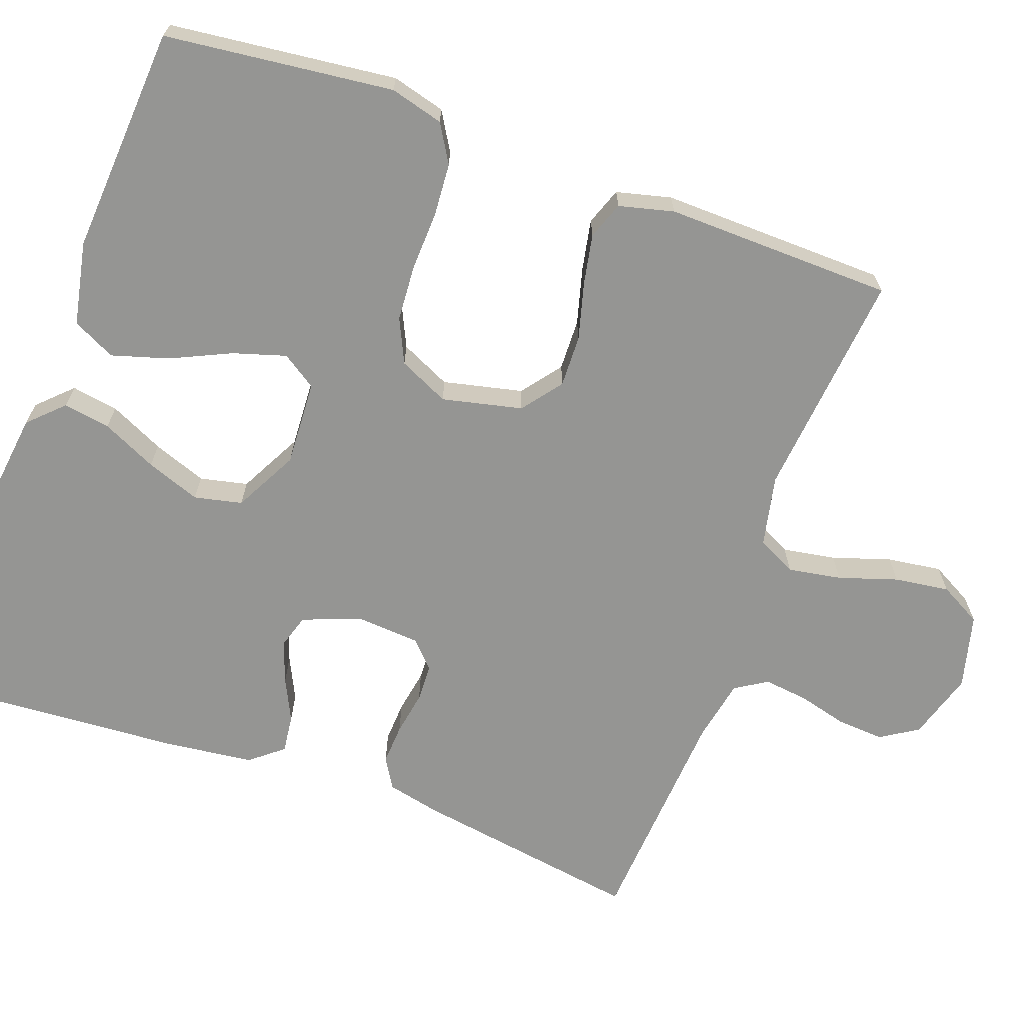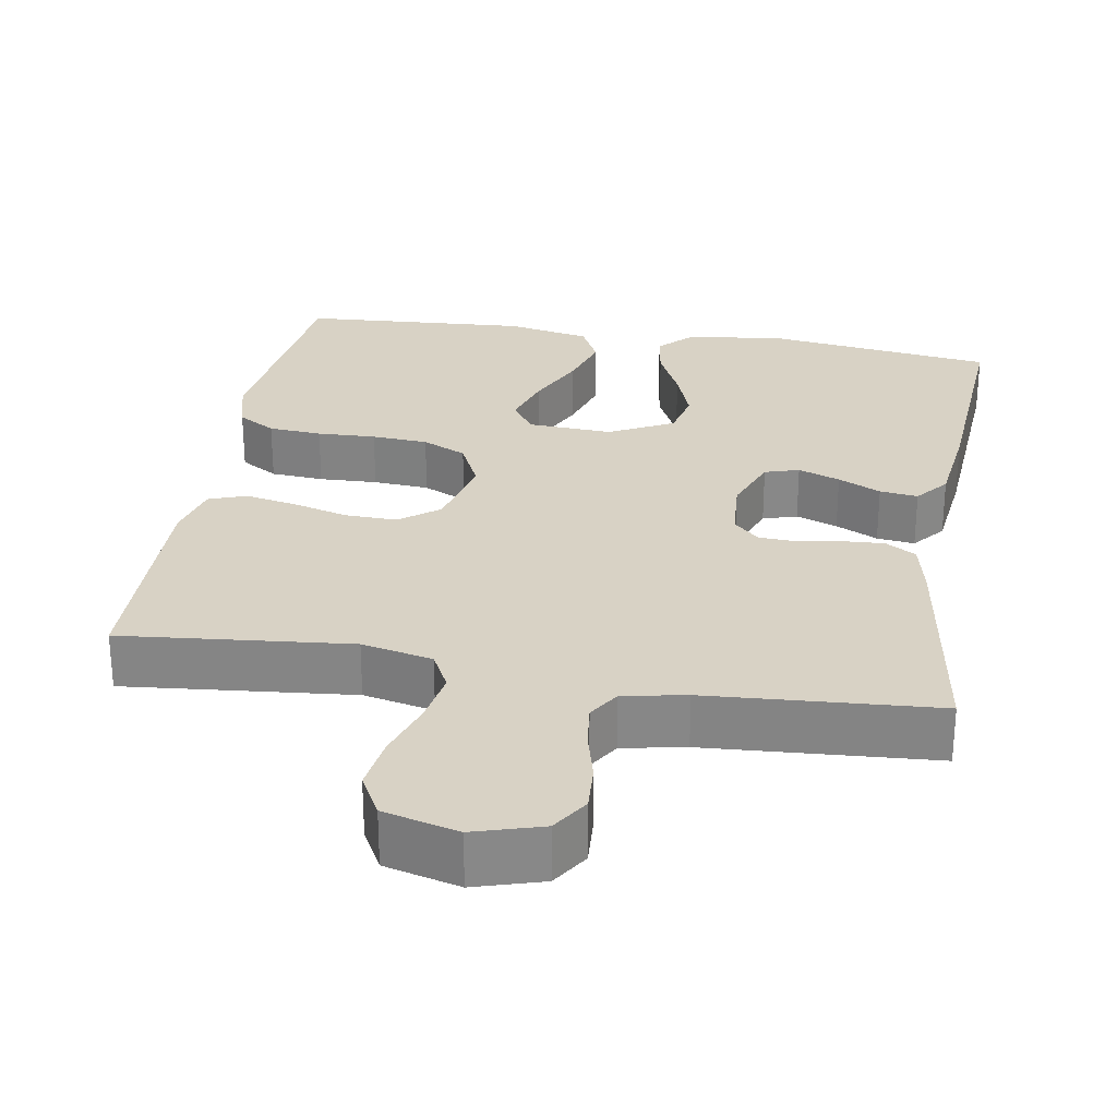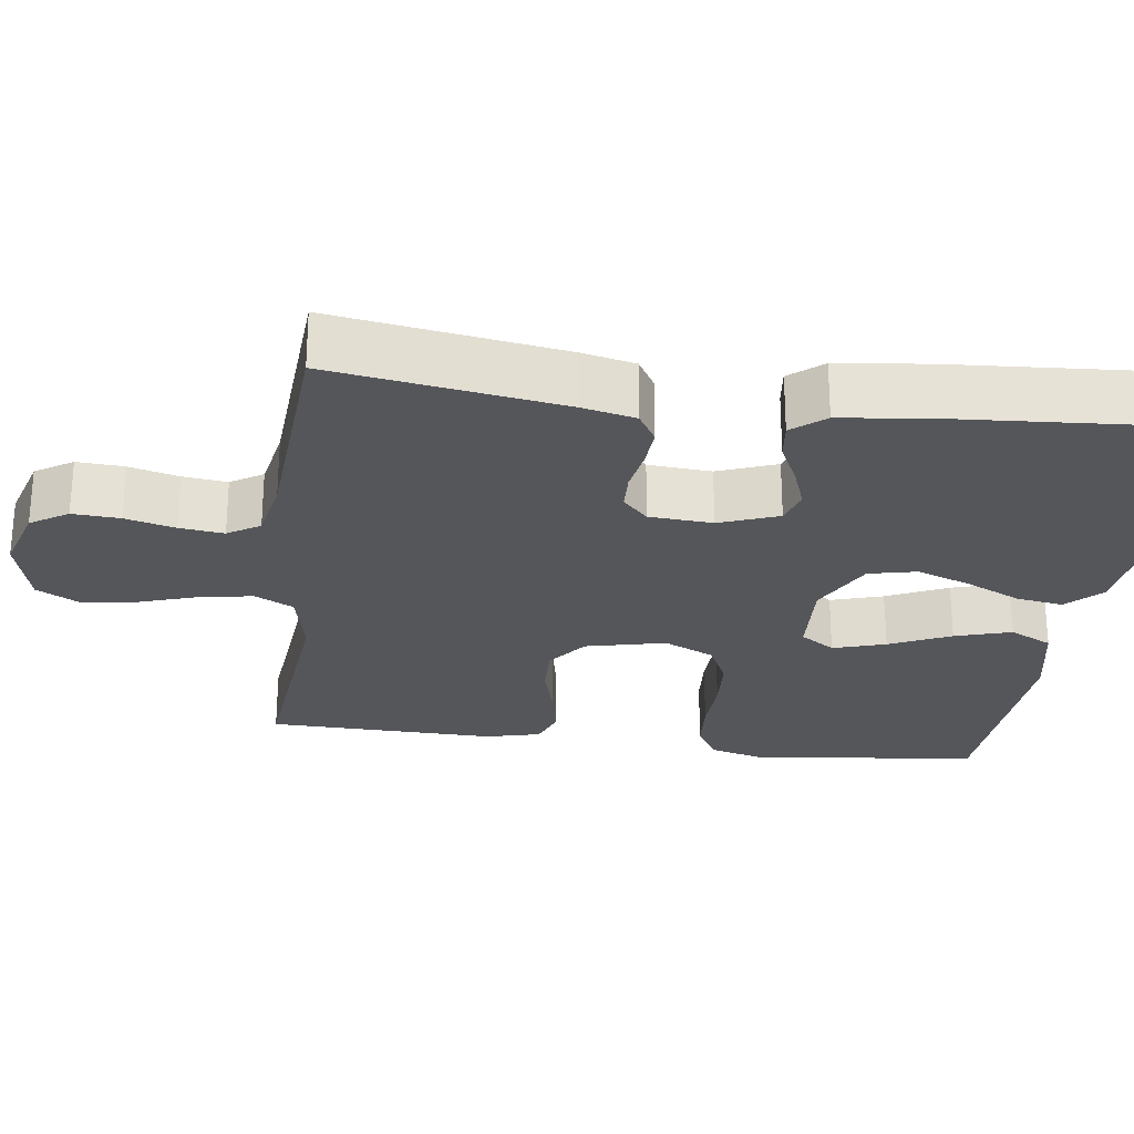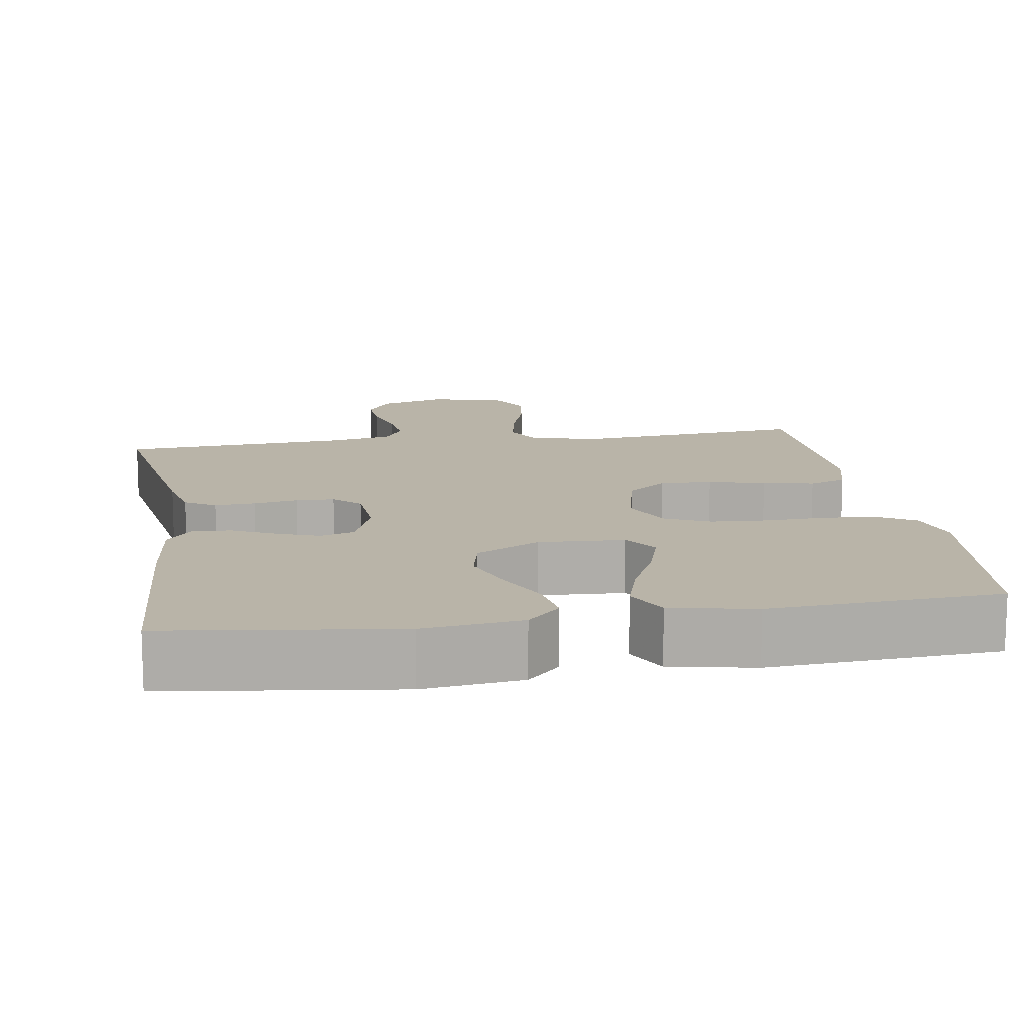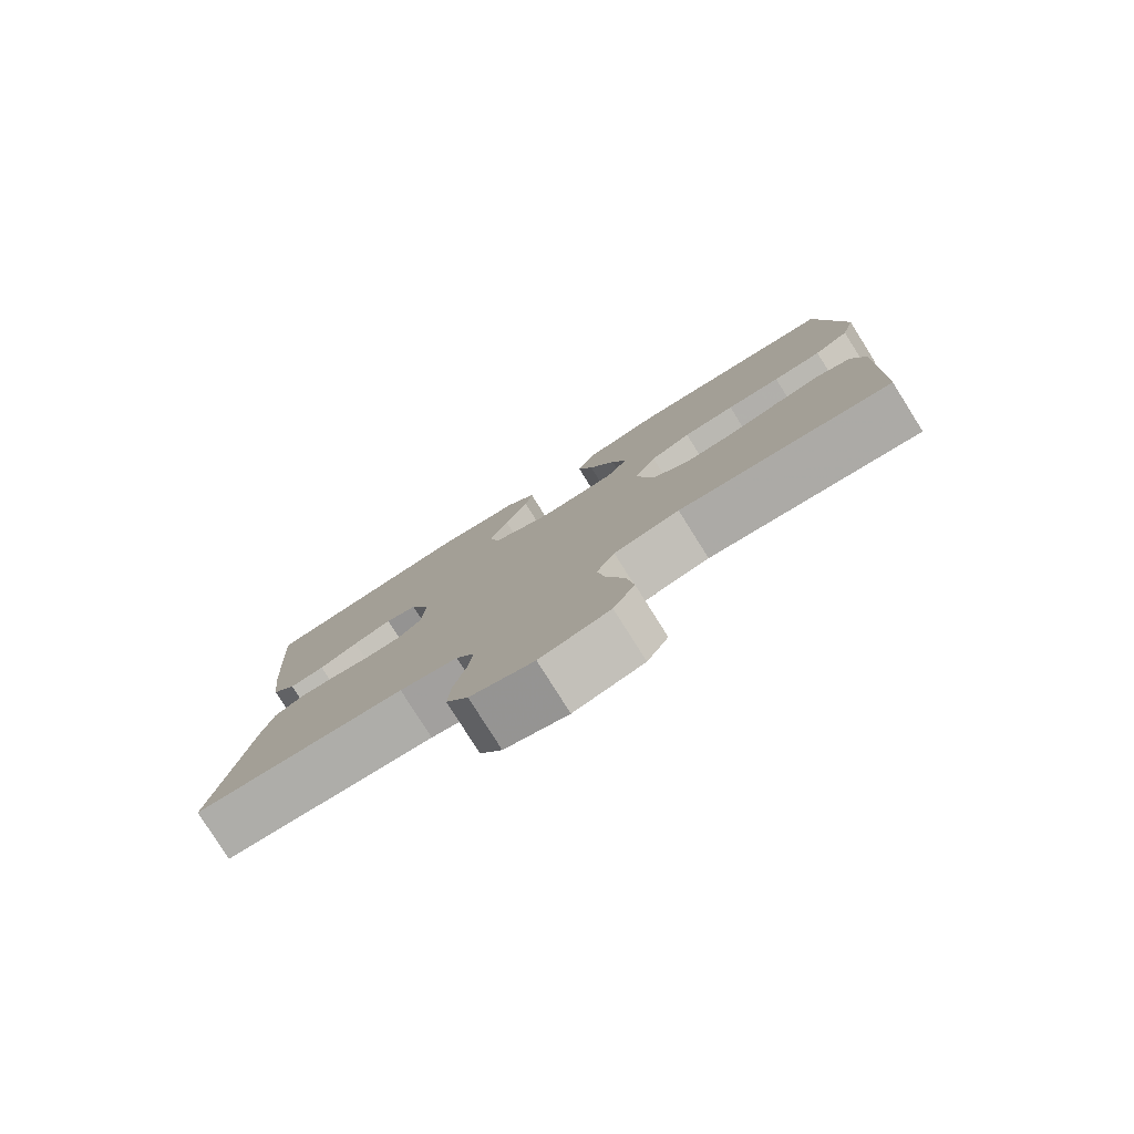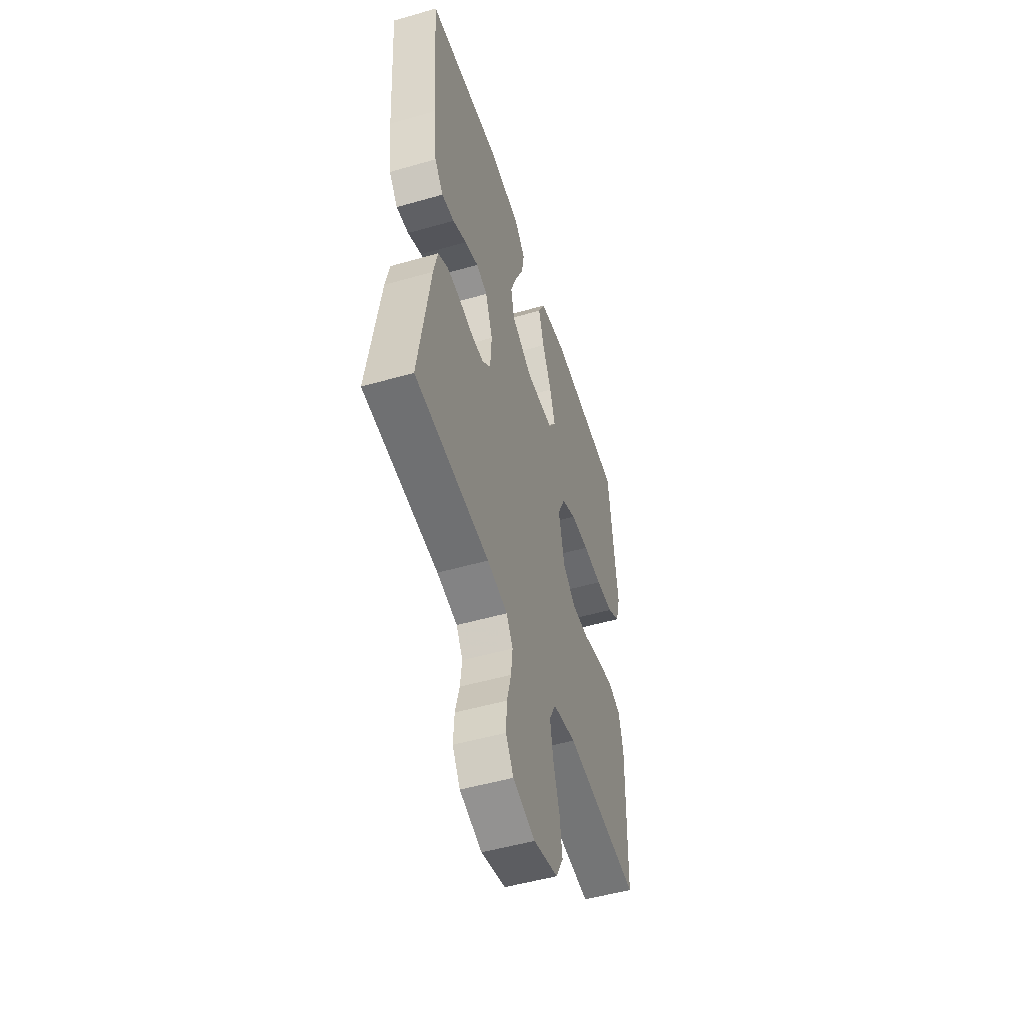
<metadata>
{"format":"obj","ext":"obj","renderer":"f3d","projection":"perspective","resolution":1024,"background":"white","views":[{"elev":-67.3,"azim":70.1,"up":"+Y"},{"elev":27.7,"azim":-170.3,"up":"+Y"},{"elev":-26.0,"azim":-97.5,"up":"+Y"},{"elev":13.2,"azim":-9.0,"up":"+Y"},{"elev":-79.9,"azim":32.2,"up":"+Z"},{"elev":-51.1,"azim":-72.6,"up":"+Z"}]}
</metadata>
<code>
v -0.5 0.07 -0.5
v -0.453 0.07 -0.2
v -0.437 0.07 -0.129
v -0.397 0.07 -0.105
v -0.344 0.07 -0.108
v -0.286 0.07 -0.118
v -0.236 0.07 -0.116
v -0.202 0.07 -0.083
v -0.196 0.07 0
v -0.225 0.07 0.077
v -0.27 0.07 0.091
v -0.325 0.07 0.071
v -0.381 0.07 0.044
v -0.431 0.07 0.038
v -0.466 0.07 0.081
v -0.48 0.07 0.2
v -0.5 0.07 0.5
v -0.2 0.07 0.54
v -0.071 0.07 0.524
v -0.028 0.07 0.48
v -0.038 0.07 0.418
v -0.072 0.07 0.346
v -0.098 0.07 0.275
v -0.084 0.07 0.212
v 0 0.07 0.168
v 0.112 0.07 0.174
v 0.142 0.07 0.219
v 0.121 0.07 0.288
v 0.084 0.07 0.368
v 0.062 0.07 0.442
v 0.09 0.07 0.498
v 0.2 0.07 0.52
v 0.5 0.07 0.5
v 0.534 0.07 0.2
v 0.515 0.07 0.13
v 0.465 0.07 0.1
v 0.395 0.07 0.095
v 0.318 0.07 0.098
v 0.244 0.07 0.093
v 0.186 0.07 0.066
v 0.155 0.07 0
v 0.179 0.07 -0.105
v 0.231 0.07 -0.145
v 0.299 0.07 -0.143
v 0.373 0.07 -0.123
v 0.44 0.07 -0.11
v 0.489 0.07 -0.128
v 0.507 0.07 -0.2
v 0.5 0.07 -0.5
v 0.2 0.07 -0.47
v 0.107 0.07 -0.49
v 0.081 0.07 -0.541
v 0.093 0.07 -0.611
v 0.118 0.07 -0.688
v 0.128 0.07 -0.76
v 0.098 0.07 -0.815
v 0 0.07 -0.84
v -0.089 0.07 -0.813
v -0.12 0.07 -0.764
v -0.116 0.07 -0.702
v -0.099 0.07 -0.637
v -0.092 0.07 -0.579
v -0.118 0.07 -0.537
v -0.2 0.07 -0.521
v -0.5 0 -0.5
v -0.453 0 -0.2
v -0.437 0 -0.129
v -0.397 0 -0.105
v -0.344 0 -0.108
v -0.286 0 -0.118
v -0.236 0 -0.116
v -0.202 0 -0.083
v -0.196 0 0
v -0.225 0 0.077
v -0.27 0 0.091
v -0.325 0 0.071
v -0.381 0 0.044
v -0.431 0 0.038
v -0.466 0 0.081
v -0.48 0 0.2
v -0.5 0 0.5
v -0.2 0 0.54
v -0.071 0 0.524
v -0.028 0 0.48
v -0.038 0 0.418
v -0.072 0 0.346
v -0.098 0 0.275
v -0.084 0 0.212
v 0 0 0.168
v 0.112 0 0.174
v 0.142 0 0.219
v 0.121 0 0.288
v 0.084 0 0.368
v 0.062 0 0.442
v 0.09 0 0.498
v 0.2 0 0.52
v 0.5 0 0.5
v 0.534 0 0.2
v 0.515 0 0.13
v 0.465 0 0.1
v 0.395 0 0.095
v 0.318 0 0.098
v 0.244 0 0.093
v 0.186 0 0.066
v 0.155 0 0
v 0.179 0 -0.105
v 0.231 0 -0.145
v 0.299 0 -0.143
v 0.373 0 -0.123
v 0.44 0 -0.11
v 0.489 0 -0.128
v 0.507 0 -0.2
v 0.5 0 -0.5
v 0.2 0 -0.47
v 0.107 0 -0.49
v 0.081 0 -0.541
v 0.093 0 -0.611
v 0.118 0 -0.688
v 0.128 0 -0.76
v 0.098 0 -0.815
v 0 0 -0.84
v -0.089 0 -0.813
v -0.12 0 -0.764
v -0.116 0 -0.702
v -0.099 0 -0.637
v -0.092 0 -0.579
v -0.118 0 -0.537
v -0.2 0 -0.521
f 59 60 61
f 58 59 61
f 57 58 61
f 56 57 61
f 55 56 61
f 54 55 61
f 53 54 61
f 52 53 61 62
f 51 52 62 63
f 48 49 50
f 47 48 50
f 46 47 50
f 45 46 50
f 44 45 50
f 51 63 64
f 50 51 64
f 44 50 64
f 43 44 64
f 36 37 38
f 35 36 38
f 34 35 38
f 33 34 38
f 32 33 38
f 31 32 38
f 30 31 38
f 29 30 38
f 28 29 38
f 27 28 38 39
f 26 27 39 40
f 20 21 22
f 19 20 22
f 18 19 22
f 17 18 22
f 16 17 22
f 15 16 22
f 14 15 22
f 13 14 22
f 12 13 22
f 11 12 22 23
f 10 11 23 24
f 4 5 6
f 3 4 6
f 2 3 6
f 1 2 6
f 64 1 6
f 64 6 7
f 43 64 7
f 42 43 7
f 25 26 40 41
f 25 41 42
f 24 25 42
f 10 24 42
f 9 10 42
f 42 7 8
f 8 9 42
f 125 124 123
f 125 123 122
f 125 122 121
f 125 121 120
f 125 120 119
f 125 119 118
f 125 118 117
f 126 125 117 116
f 127 126 116 115
f 114 113 112
f 114 112 111
f 114 111 110
f 114 110 109
f 114 109 108
f 128 127 115
f 128 115 114
f 128 114 108
f 128 108 107
f 102 101 100
f 102 100 99
f 102 99 98
f 102 98 97
f 102 97 96
f 102 96 95
f 102 95 94
f 102 94 93
f 102 93 92
f 103 102 92 91
f 104 103 91 90
f 86 85 84
f 86 84 83
f 86 83 82
f 86 82 81
f 86 81 80
f 86 80 79
f 86 79 78
f 86 78 77
f 86 77 76
f 87 86 76 75
f 88 87 75 74
f 70 69 68
f 70 68 67
f 70 67 66
f 70 66 65
f 70 65 128
f 71 70 128
f 71 128 107
f 71 107 106
f 105 104 90 89
f 106 105 89
f 106 89 88
f 106 88 74
f 106 74 73
f 72 71 106
f 106 73 72
f 1 65 66 2
f 2 66 67 3
f 3 67 68 4
f 4 68 69 5
f 5 69 70 6
f 6 70 71 7
f 7 71 72 8
f 8 72 73 9
f 9 73 74 10
f 10 74 75 11
f 11 75 76 12
f 12 76 77 13
f 13 77 78 14
f 14 78 79 15
f 15 79 80 16
f 16 80 81 17
f 17 81 82 18
f 18 82 83 19
f 19 83 84 20
f 20 84 85 21
f 21 85 86 22
f 22 86 87 23
f 23 87 88 24
f 24 88 89 25
f 25 89 90 26
f 26 90 91 27
f 27 91 92 28
f 28 92 93 29
f 29 93 94 30
f 30 94 95 31
f 31 95 96 32
f 32 96 97 33
f 33 97 98 34
f 34 98 99 35
f 35 99 100 36
f 36 100 101 37
f 37 101 102 38
f 38 102 103 39
f 39 103 104 40
f 40 104 105 41
f 41 105 106 42
f 42 106 107 43
f 43 107 108 44
f 44 108 109 45
f 45 109 110 46
f 46 110 111 47
f 47 111 112 48
f 48 112 113 49
f 49 113 114 50
f 50 114 115 51
f 51 115 116 52
f 52 116 117 53
f 53 117 118 54
f 54 118 119 55
f 55 119 120 56
f 56 120 121 57
f 57 121 122 58
f 58 122 123 59
f 59 123 124 60
f 60 124 125 61
f 61 125 126 62
f 62 126 127 63
f 63 127 128 64
f 64 128 65 1

</code>
